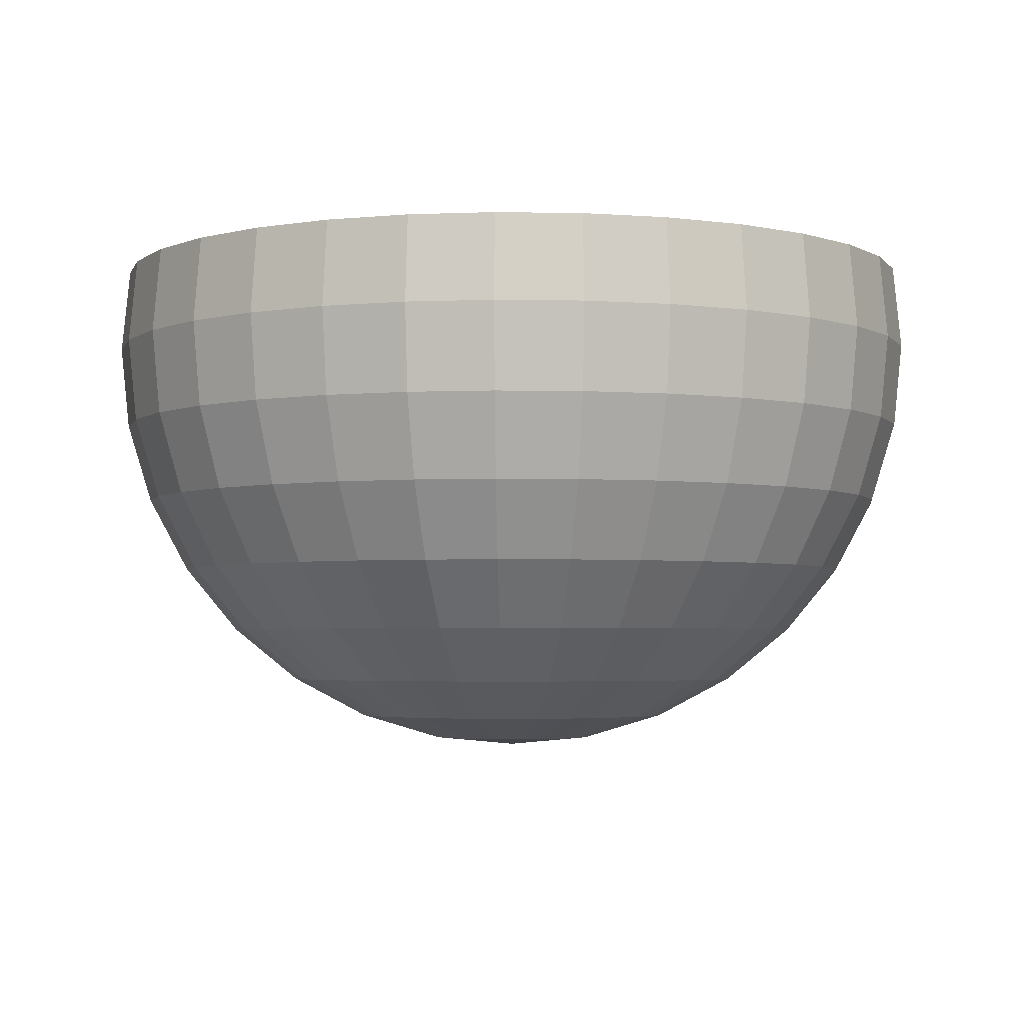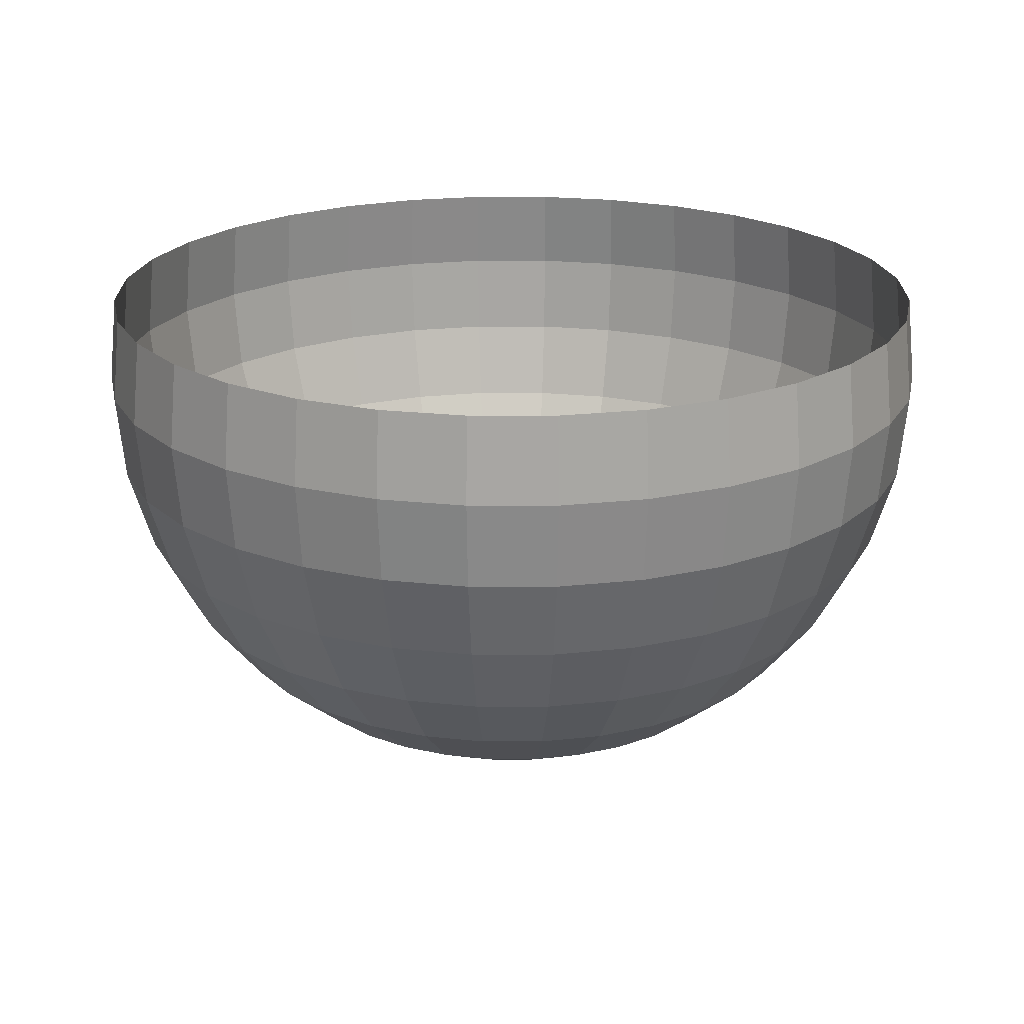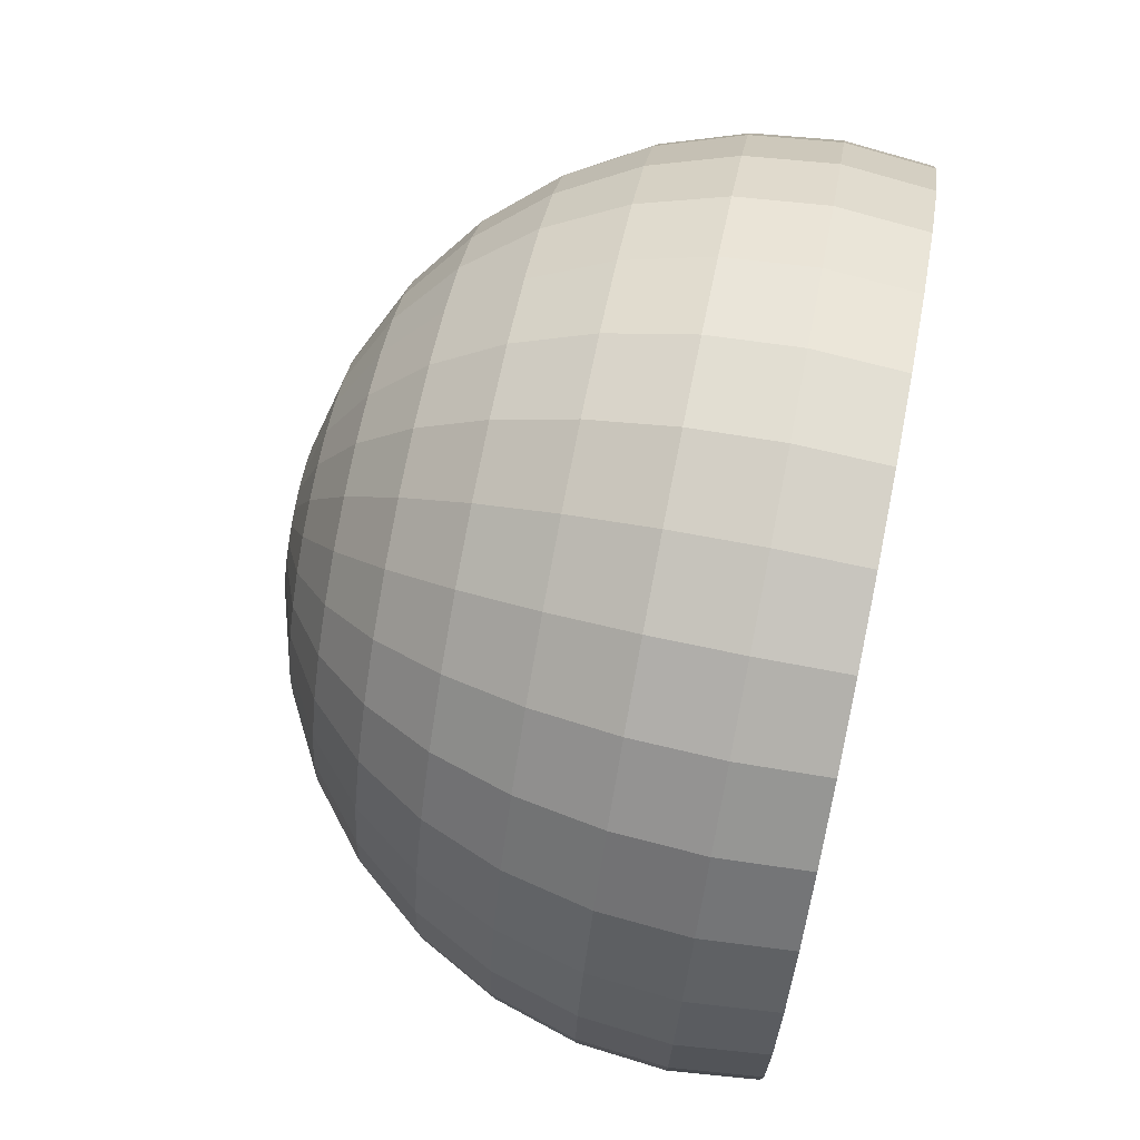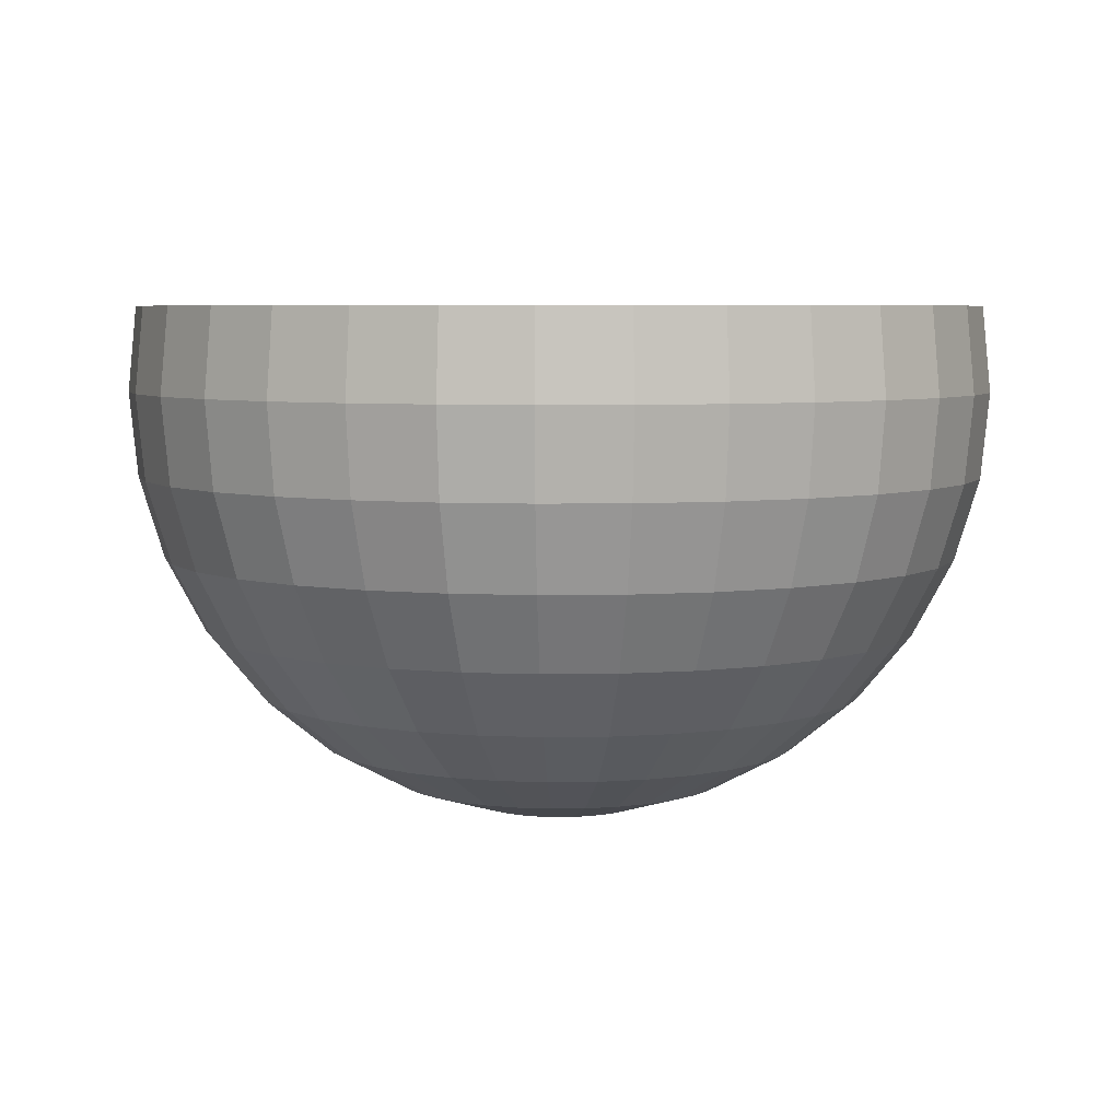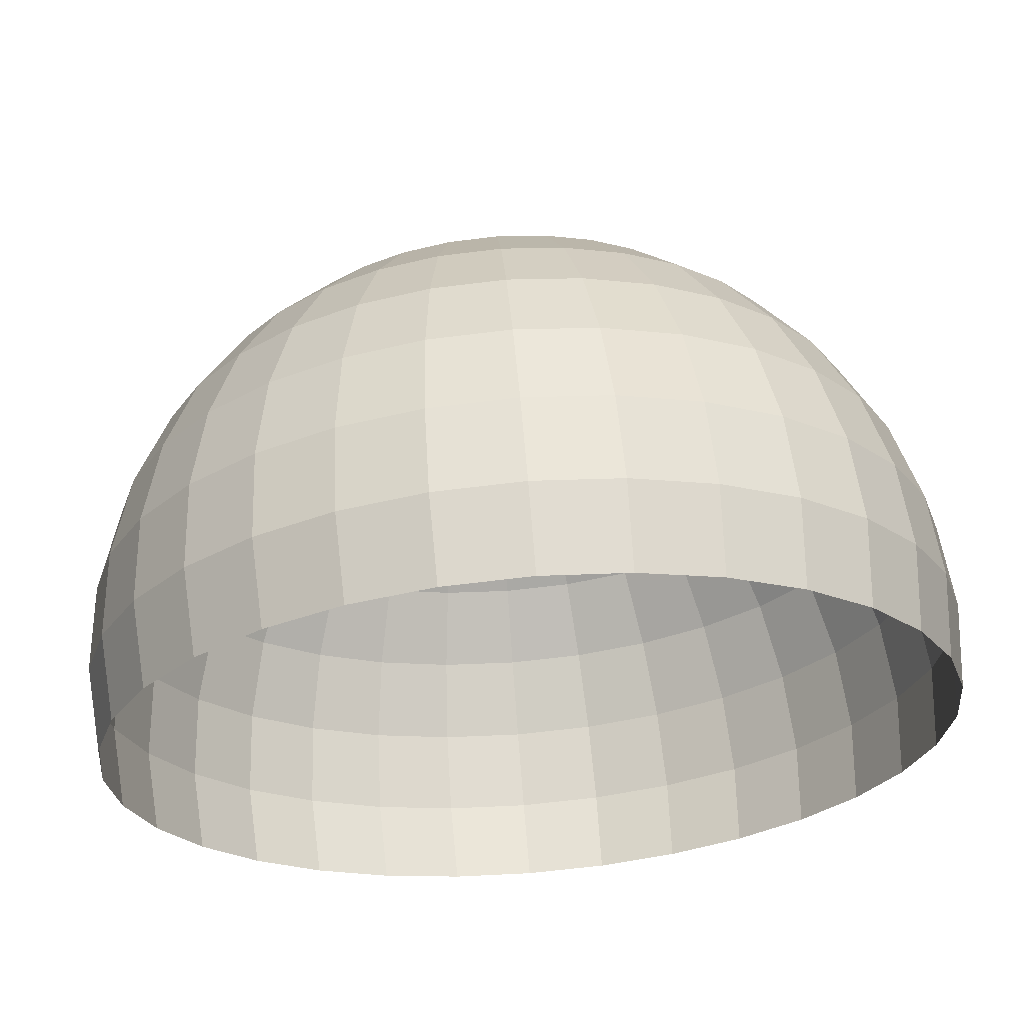
<metadata>
{"format":"obj","ext":"obj","renderer":"f3d","projection":"perspective","resolution":1024,"background":"white","views":[{"elev":-3.3,"azim":159.7,"up":"+Y"},{"elev":21.3,"azim":174.3,"up":"+Y"},{"elev":72.4,"azim":101.3,"up":"+Z"},{"elev":5.6,"azim":-30.9,"up":"+Y"},{"elev":64.9,"azim":175.5,"up":"+Z"}]}
</metadata>
<code>
o Sphere
v 0 0.1951 -0.9808
v 0 0 -1
v 0 -0.1951 -0.9808
v 0 -0.8315 -0.5556
v 0.1913 0.1951 -0.9619
v 0.1951 0 -0.9808
v 0.1913 -0.1951 -0.9619
v 0.1802 -0.3827 -0.9061
v 0.1622 -0.5556 -0.8155
v 0.1379 -0.7071 -0.6935
v 0.1084 -0.8315 -0.5449
v 0.07466 -0.9239 -0.3753
v 0.03806 -0.9808 -0.1913
v 0.3753 0.1951 -0.9061
v 0.3827 0 -0.9239
v 0.3753 -0.1951 -0.9061
v 0.3536 -0.3827 -0.8536
v 0.3182 -0.5556 -0.7682
v 0.2706 -0.7071 -0.6533
v 0.2126 -0.8315 -0.5133
v 0.1464 -0.9239 -0.3536
v 0.07466 -0.9808 -0.1802
v 0.5449 0.1951 -0.8155
v 0.5556 0 -0.8315
v 0.5449 -0.1951 -0.8155
v 0.5133 -0.3827 -0.7682
v 0.4619 -0.5556 -0.6913
v 0.3928 -0.7071 -0.5879
v 0.3087 -0.8315 -0.4619
v 0.2126 -0.9239 -0.3182
v 0.1084 -0.9808 -0.1622
v 0.6935 0.1951 -0.6935
v 0.7071 0 -0.7071
v 0.6935 -0.1951 -0.6935
v 0.6533 -0.3827 -0.6533
v 0.5879 -0.5556 -0.5879
v 0.5 -0.7071 -0.5
v 0.3928 -0.8315 -0.3928
v 0.2706 -0.9239 -0.2706
v 0.1379 -0.9808 -0.1379
v 0.8155 0.1951 -0.5449
v 0.8315 0 -0.5556
v 0.8155 -0.1951 -0.5449
v 0.7682 -0.3827 -0.5133
v 0.6913 -0.5556 -0.4619
v 0.5879 -0.7071 -0.3928
v 0.4619 -0.8315 -0.3087
v 0.3182 -0.9239 -0.2126
v 0.1622 -0.9808 -0.1084
v 0.9061 0.1951 -0.3753
v 0.9239 0 -0.3827
v 0.9061 -0.1951 -0.3753
v 0.8536 -0.3827 -0.3536
v 0.7682 -0.5556 -0.3182
v 0.6533 -0.7071 -0.2706
v 0.5133 -0.8315 -0.2126
v 0.3536 -0.9239 -0.1464
v 0.1802 -0.9808 -0.07466
v 0.9619 0.1951 -0.1913
v 0.9808 0 -0.1951
v 0.9619 -0.1951 -0.1913
v 0.9061 -0.3827 -0.1802
v 0.8155 -0.5556 -0.1622
v 0.6935 -0.7071 -0.1379
v 0.5449 -0.8315 -0.1084
v 0.3753 -0.9239 -0.07466
v 0.1913 -0.9808 -0.03806
v 0.9808 0.1951 0
v 1 0 0
v 0.9808 -0.1951 0
v 0.9239 -0.3827 0
v 0.8315 -0.5556 0
v 0.7071 -0.7071 0
v 0.5556 -0.8315 0
v 0.3827 -0.9239 0
v 0.1951 -0.9808 0
v 0.9619 0.1951 0.1913
v 0.9808 0 0.1951
v 0.9619 -0.1951 0.1913
v 0.9061 -0.3827 0.1802
v 0.8155 -0.5556 0.1622
v 0.6935 -0.7071 0.1379
v 0.5449 -0.8315 0.1084
v 0.3753 -0.9239 0.07466
v 0.1913 -0.9808 0.03806
v 0.9061 0.1951 0.3753
v 0.9239 0 0.3827
v 0.9061 -0.1951 0.3753
v 0.8536 -0.3827 0.3536
v 0.7682 -0.5556 0.3182
v 0.6533 -0.7071 0.2706
v 0.5133 -0.8315 0.2126
v 0.3536 -0.9239 0.1464
v 0.1802 -0.9808 0.07466
v 0.8155 0.1951 0.5449
v 0.8315 0 0.5556
v 0.8155 -0.1951 0.5449
v 0.7682 -0.3827 0.5133
v 0.6913 -0.5556 0.4619
v 0.5879 -0.7071 0.3928
v 0.4619 -0.8315 0.3087
v 0.3182 -0.9239 0.2126
v 0.1622 -0.9808 0.1084
v 0.6935 0.1951 0.6935
v 0.7071 0 0.7071
v 0.6935 -0.1951 0.6935
v 0.6533 -0.3827 0.6533
v 0.5879 -0.5556 0.5879
v 0.5 -0.7071 0.5
v 0.3928 -0.8315 0.3928
v 0.2706 -0.9239 0.2706
v 0.1379 -0.9808 0.1379
v 0.5449 0.1951 0.8155
v 0.5556 0 0.8315
v 0.5449 -0.1951 0.8155
v 0.5133 -0.3827 0.7682
v 0.4619 -0.5556 0.6913
v 0.3928 -0.7071 0.5879
v 0.3087 -0.8315 0.4619
v 0.2126 -0.9239 0.3182
v 0.1084 -0.9808 0.1622
v 0 -1 0
v 0.3753 0.1951 0.9061
v 0.3827 0 0.9239
v 0.3753 -0.1951 0.9061
v 0.3536 -0.3827 0.8536
v 0.3182 -0.5556 0.7682
v 0.2706 -0.7071 0.6533
v 0.2126 -0.8315 0.5133
v 0.1464 -0.9239 0.3536
v 0.07466 -0.9808 0.1802
v 0.1913 0.1951 0.9619
v 0.1951 0 0.9808
v 0.1913 -0.1951 0.9619
v 0.1802 -0.3827 0.9061
v 0.1622 -0.5556 0.8155
v 0.1379 -0.7071 0.6935
v 0.1084 -0.8315 0.5449
v 0.07466 -0.9239 0.3753
v 0.03806 -0.9808 0.1913
v -0 0.1951 0.9808
v -0 0 1
v -0 -0.1951 0.9808
v 0 -0.3827 0.9239
v -0 -0.5556 0.8315
v -0 -0.7071 0.7071
v -0 -0.8315 0.5556
v 0 -0.9239 0.3827
v 0 -0.9808 0.1951
v -0.1913 0.1951 0.9619
v -0.1951 0 0.9808
v -0.1913 -0.1951 0.9619
v -0.1802 -0.3827 0.9061
v -0.1622 -0.5556 0.8155
v -0.1379 -0.7071 0.6935
v -0.1084 -0.8315 0.5449
v -0.07466 -0.9239 0.3753
v -0.03806 -0.9808 0.1913
v -0.3753 0.1951 0.9061
v -0.3827 0 0.9239
v -0.3753 -0.1951 0.9061
v -0.3536 -0.3827 0.8536
v -0.3182 -0.5556 0.7682
v -0.2706 -0.7071 0.6533
v -0.2126 -0.8315 0.5133
v -0.1464 -0.9239 0.3536
v -0.07466 -0.9808 0.1802
v -0.5449 0.1951 0.8155
v -0.5556 0 0.8315
v -0.5449 -0.1951 0.8155
v -0.5133 -0.3827 0.7682
v -0.4619 -0.5556 0.6913
v -0.3928 -0.7071 0.5879
v -0.3087 -0.8315 0.4619
v -0.2126 -0.9239 0.3182
v -0.1084 -0.9808 0.1622
v -0.6935 0.1951 0.6935
v -0.7071 0 0.7071
v -0.6935 -0.1951 0.6935
v -0.6533 -0.3827 0.6533
v -0.5879 -0.5556 0.5879
v -0.5 -0.7071 0.5
v -0.3928 -0.8315 0.3928
v -0.2706 -0.9239 0.2706
v -0.1379 -0.9808 0.1379
v -0.8155 0.1951 0.5449
v -0.8315 0 0.5556
v -0.8155 -0.1951 0.5449
v -0.7682 -0.3827 0.5133
v -0.6913 -0.5556 0.4619
v -0.5879 -0.7071 0.3928
v -0.4619 -0.8315 0.3087
v -0.3182 -0.9239 0.2126
v -0.1622 -0.9808 0.1084
v -0.9061 0.1951 0.3753
v -0.9239 0 0.3827
v -0.9061 -0.1951 0.3753
v -0.8536 -0.3827 0.3536
v -0.7682 -0.5556 0.3182
v -0.6533 -0.7071 0.2706
v -0.5133 -0.8315 0.2126
v -0.3536 -0.9239 0.1464
v -0.1802 -0.9808 0.07466
v -0.9619 0.1951 0.1913
v -0.9808 0 0.1951
v -0.9619 -0.1951 0.1913
v -0.9061 -0.3827 0.1802
v -0.8155 -0.5556 0.1622
v -0.6935 -0.7071 0.1379
v -0.5449 -0.8315 0.1084
v -0.3753 -0.9239 0.07466
v -0.1913 -0.9808 0.03806
v -0.9808 0.1951 0
v -1 0 0
v -0.9808 -0.1951 0
v -0.9239 -0.3827 0
v -0.8315 -0.5556 0
v -0.7071 -0.7071 0
v -0.5556 -0.8315 0
v -0.3827 -0.9239 0
v -0.1951 -0.9808 0
v -0.9619 0.1951 -0.1913
v -0.9808 0 -0.1951
v -0.9619 -0.1951 -0.1913
v -0.9061 -0.3827 -0.1802
v -0.8155 -0.5556 -0.1622
v -0.6935 -0.7071 -0.1379
v -0.5449 -0.8315 -0.1084
v -0.3753 -0.9239 -0.07466
v -0.1913 -0.9808 -0.03806
v -0.9061 0.1951 -0.3753
v -0.9239 0 -0.3827
v -0.9061 -0.1951 -0.3753
v -0.8536 -0.3827 -0.3536
v -0.7682 -0.5556 -0.3182
v -0.6533 -0.7071 -0.2706
v -0.5133 -0.8315 -0.2126
v -0.3536 -0.9239 -0.1464
v -0.1802 -0.9808 -0.07466
v -0.8155 0.1951 -0.5449
v -0.8315 0 -0.5556
v -0.8155 -0.1951 -0.5449
v -0.7682 -0.3827 -0.5133
v -0.6913 -0.5556 -0.4619
v -0.5879 -0.7071 -0.3928
v -0.4619 -0.8315 -0.3087
v -0.3182 -0.9239 -0.2126
v -0.1622 -0.9808 -0.1084
v -0.6935 0.1951 -0.6935
v -0.7071 0 -0.7071
v -0.6935 -0.1951 -0.6935
v -0.6533 -0.3827 -0.6533
v -0.5879 -0.5556 -0.5879
v -0.5 -0.7071 -0.5
v -0.3928 -0.8315 -0.3928
v -0.2706 -0.9239 -0.2706
v -0.1379 -0.9808 -0.1379
v -0.5449 0.1951 -0.8155
v -0.5556 0 -0.8315
v -0.5449 -0.1951 -0.8155
v -0.5133 -0.3827 -0.7682
v -0.4619 -0.5556 -0.6913
v -0.3928 -0.7071 -0.5879
v -0.3087 -0.8315 -0.4619
v -0.2126 -0.9239 -0.3182
v -0.1084 -0.9808 -0.1622
v -0.3753 0.1951 -0.9061
v -0.3827 0 -0.9239
v -0.3753 -0.1951 -0.9061
v -0.3536 -0.3827 -0.8536
v -0.3182 -0.5556 -0.7682
v -0.2706 -0.7071 -0.6533
v -0.2126 -0.8315 -0.5133
v -0.1464 -0.9239 -0.3536
v -0.07466 -0.9808 -0.1802
v -0.1913 0.1951 -0.9619
v -0.1951 0 -0.9808
v -0.1913 -0.1951 -0.9619
v -0.1802 -0.3827 -0.9061
v -0.1622 -0.5556 -0.8155
v -0.1379 -0.7071 -0.6935
v -0.1084 -0.8315 -0.5449
v -0.07466 -0.9239 -0.3753
v -0.03806 -0.9808 -0.1913
v 0 -0.3827 -0.9239
v 0 -0.5556 -0.8315
v 0 -0.7071 -0.7071
v 0 -0.9239 -0.3827
v 0 -0.9808 -0.1951
f 285 3 7 8
f 286 285 8 9
f 287 286 9 10
f 4 287 10 11
f 288 4 11 12
f 289 288 12 13
f 2 1 5 6
f 122 289 13
f 3 2 6 7
f 122 13 22
f 7 6 15 16
f 8 7 16 17
f 9 8 17 18
f 10 9 18 19
f 11 10 19 20
f 12 11 20 21
f 13 12 21 22
f 6 5 14 15
f 20 19 28 29
f 21 20 29 30
f 22 21 30 31
f 15 14 23 24
f 122 22 31
f 16 15 24 25
f 17 16 25 26
f 18 17 26 27
f 19 18 27 28
f 26 25 34 35
f 27 26 35 36
f 28 27 36 37
f 29 28 37 38
f 30 29 38 39
f 31 30 39 40
f 24 23 32 33
f 122 31 40
f 25 24 33 34
f 39 38 47 48
f 40 39 48 49
f 33 32 41 42
f 122 40 49
f 34 33 42 43
f 35 34 43 44
f 36 35 44 45
f 37 36 45 46
f 38 37 46 47
f 44 43 52 53
f 45 44 53 54
f 46 45 54 55
f 47 46 55 56
f 48 47 56 57
f 49 48 57 58
f 42 41 50 51
f 122 49 58
f 43 42 51 52
f 57 56 65 66
f 58 57 66 67
f 51 50 59 60
f 122 58 67
f 52 51 60 61
f 53 52 61 62
f 54 53 62 63
f 55 54 63 64
f 56 55 64 65
f 63 62 71 72
f 64 63 72 73
f 65 64 73 74
f 66 65 74 75
f 67 66 75 76
f 60 59 68 69
f 122 67 76
f 61 60 69 70
f 62 61 70 71
f 76 75 84 85
f 69 68 77 78
f 122 76 85
f 70 69 78 79
f 71 70 79 80
f 72 71 80 81
f 73 72 81 82
f 74 73 82 83
f 75 74 83 84
f 81 80 89 90
f 82 81 90 91
f 83 82 91 92
f 84 83 92 93
f 85 84 93 94
f 78 77 86 87
f 122 85 94
f 79 78 87 88
f 80 79 88 89
f 94 93 102 103
f 87 86 95 96
f 122 94 103
f 88 87 96 97
f 89 88 97 98
f 90 89 98 99
f 91 90 99 100
f 92 91 100 101
f 93 92 101 102
f 100 99 108 109
f 101 100 109 110
f 102 101 110 111
f 103 102 111 112
f 96 95 104 105
f 122 103 112
f 97 96 105 106
f 98 97 106 107
f 99 98 107 108
f 122 112 121
f 106 105 114 115
f 107 106 115 116
f 108 107 116 117
f 109 108 117 118
f 110 109 118 119
f 111 110 119 120
f 112 111 120 121
f 105 104 113 114
f 119 118 128 129
f 120 119 129 130
f 121 120 130 131
f 114 113 123 124
f 122 121 131
f 115 114 124 125
f 116 115 125 126
f 117 116 126 127
f 118 117 127 128
f 125 124 133 134
f 126 125 134 135
f 127 126 135 136
f 128 127 136 137
f 129 128 137 138
f 130 129 138 139
f 131 130 139 140
f 124 123 132 133
f 122 131 140
f 138 137 146 147
f 139 138 147 148
f 140 139 148 149
f 133 132 141 142
f 122 140 149
f 134 133 142 143
f 135 134 143 144
f 136 135 144 145
f 137 136 145 146
f 144 143 152 153
f 145 144 153 154
f 146 145 154 155
f 147 146 155 156
f 148 147 156 157
f 149 148 157 158
f 142 141 150 151
f 122 149 158
f 143 142 151 152
f 157 156 165 166
f 158 157 166 167
f 151 150 159 160
f 122 158 167
f 152 151 160 161
f 153 152 161 162
f 154 153 162 163
f 155 154 163 164
f 156 155 164 165
f 162 161 170 171
f 163 162 171 172
f 164 163 172 173
f 165 164 173 174
f 166 165 174 175
f 167 166 175 176
f 160 159 168 169
f 122 167 176
f 161 160 169 170
f 175 174 183 184
f 176 175 184 185
f 169 168 177 178
f 122 176 185
f 170 169 178 179
f 171 170 179 180
f 172 171 180 181
f 173 172 181 182
f 174 173 182 183
f 181 180 189 190
f 182 181 190 191
f 183 182 191 192
f 184 183 192 193
f 185 184 193 194
f 178 177 186 187
f 122 185 194
f 179 178 187 188
f 180 179 188 189
f 194 193 202 203
f 187 186 195 196
f 122 194 203
f 188 187 196 197
f 189 188 197 198
f 190 189 198 199
f 191 190 199 200
f 192 191 200 201
f 193 192 201 202
f 200 199 208 209
f 201 200 209 210
f 202 201 210 211
f 203 202 211 212
f 196 195 204 205
f 122 203 212
f 197 196 205 206
f 198 197 206 207
f 199 198 207 208
f 205 204 213 214
f 122 212 221
f 206 205 214 215
f 207 206 215 216
f 208 207 216 217
f 209 208 217 218
f 210 209 218 219
f 211 210 219 220
f 212 211 220 221
f 218 217 226 227
f 219 218 227 228
f 220 219 228 229
f 221 220 229 230
f 214 213 222 223
f 122 221 230
f 215 214 223 224
f 216 215 224 225
f 217 216 225 226
f 122 230 239
f 224 223 232 233
f 225 224 233 234
f 226 225 234 235
f 227 226 235 236
f 228 227 236 237
f 229 228 237 238
f 230 229 238 239
f 223 222 231 232
f 237 236 245 246
f 238 237 246 247
f 239 238 247 248
f 232 231 240 241
f 122 239 248
f 233 232 241 242
f 234 233 242 243
f 235 234 243 244
f 236 235 244 245
f 242 241 250 251
f 243 242 251 252
f 244 243 252 253
f 245 244 253 254
f 246 245 254 255
f 247 246 255 256
f 248 247 256 257
f 241 240 249 250
f 122 248 257
f 255 254 263 264
f 256 255 264 265
f 257 256 265 266
f 250 249 258 259
f 122 257 266
f 251 250 259 260
f 252 251 260 261
f 253 252 261 262
f 254 253 262 263
f 261 260 269 270
f 262 261 270 271
f 263 262 271 272
f 264 263 272 273
f 265 264 273 274
f 266 265 274 275
f 259 258 267 268
f 122 266 275
f 260 259 268 269
f 274 273 282 283
f 275 274 283 284
f 268 267 276 277
f 122 275 284
f 269 268 277 278
f 270 269 278 279
f 271 270 279 280
f 272 271 280 281
f 273 272 281 282
f 280 279 285 286
f 281 280 286 287
f 282 281 287 4
f 283 282 4 288
f 284 283 288 289
f 277 276 1 2
f 122 284 289
f 278 277 2 3
f 279 278 3 285

</code>
